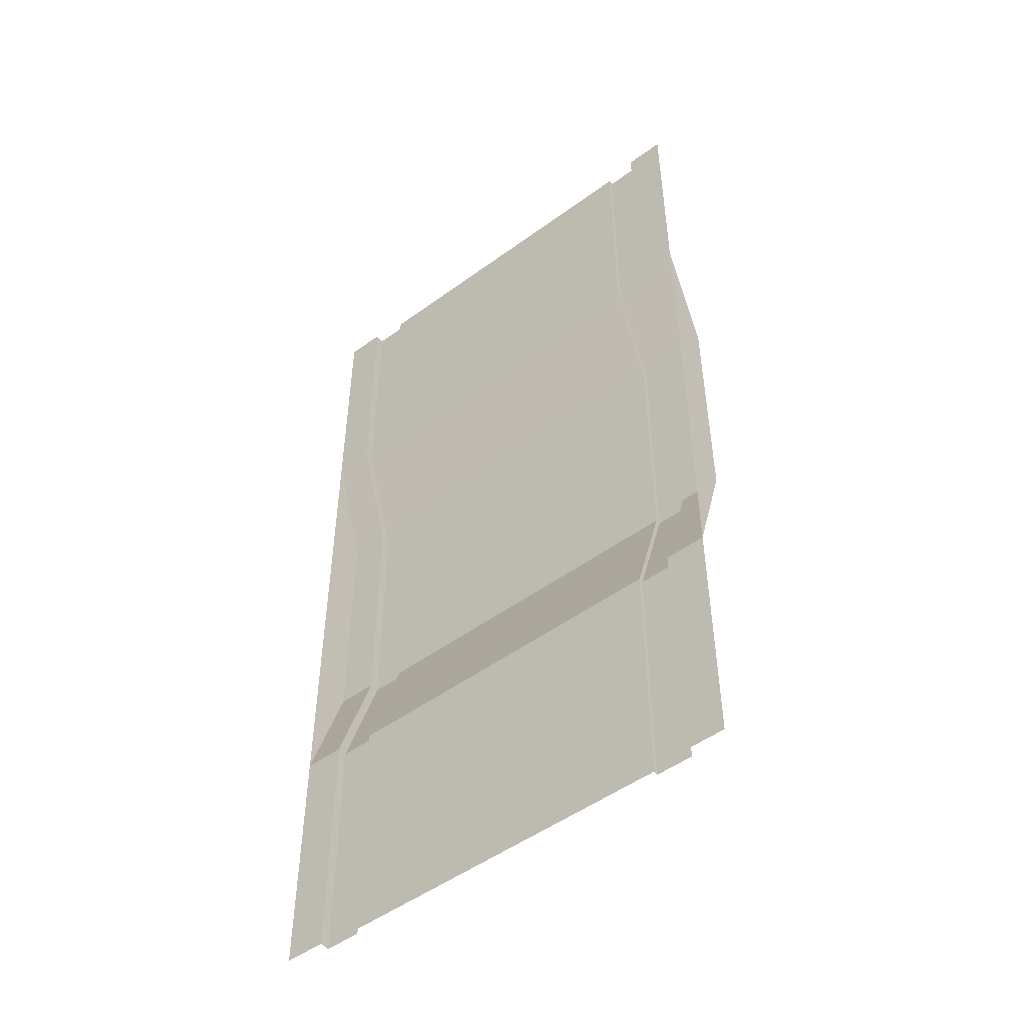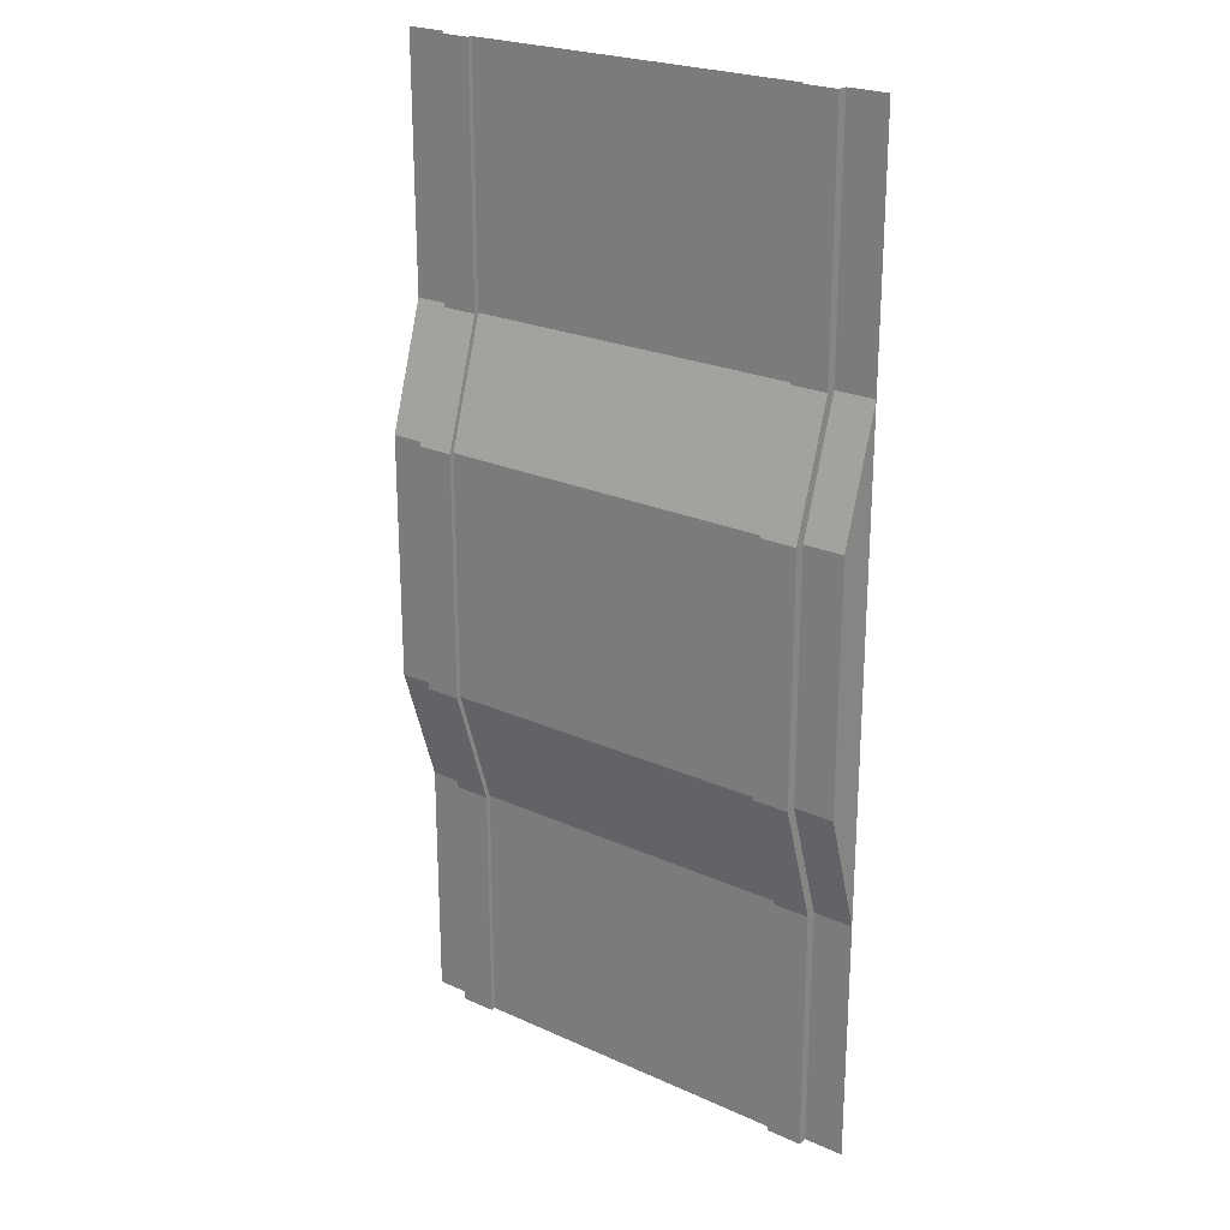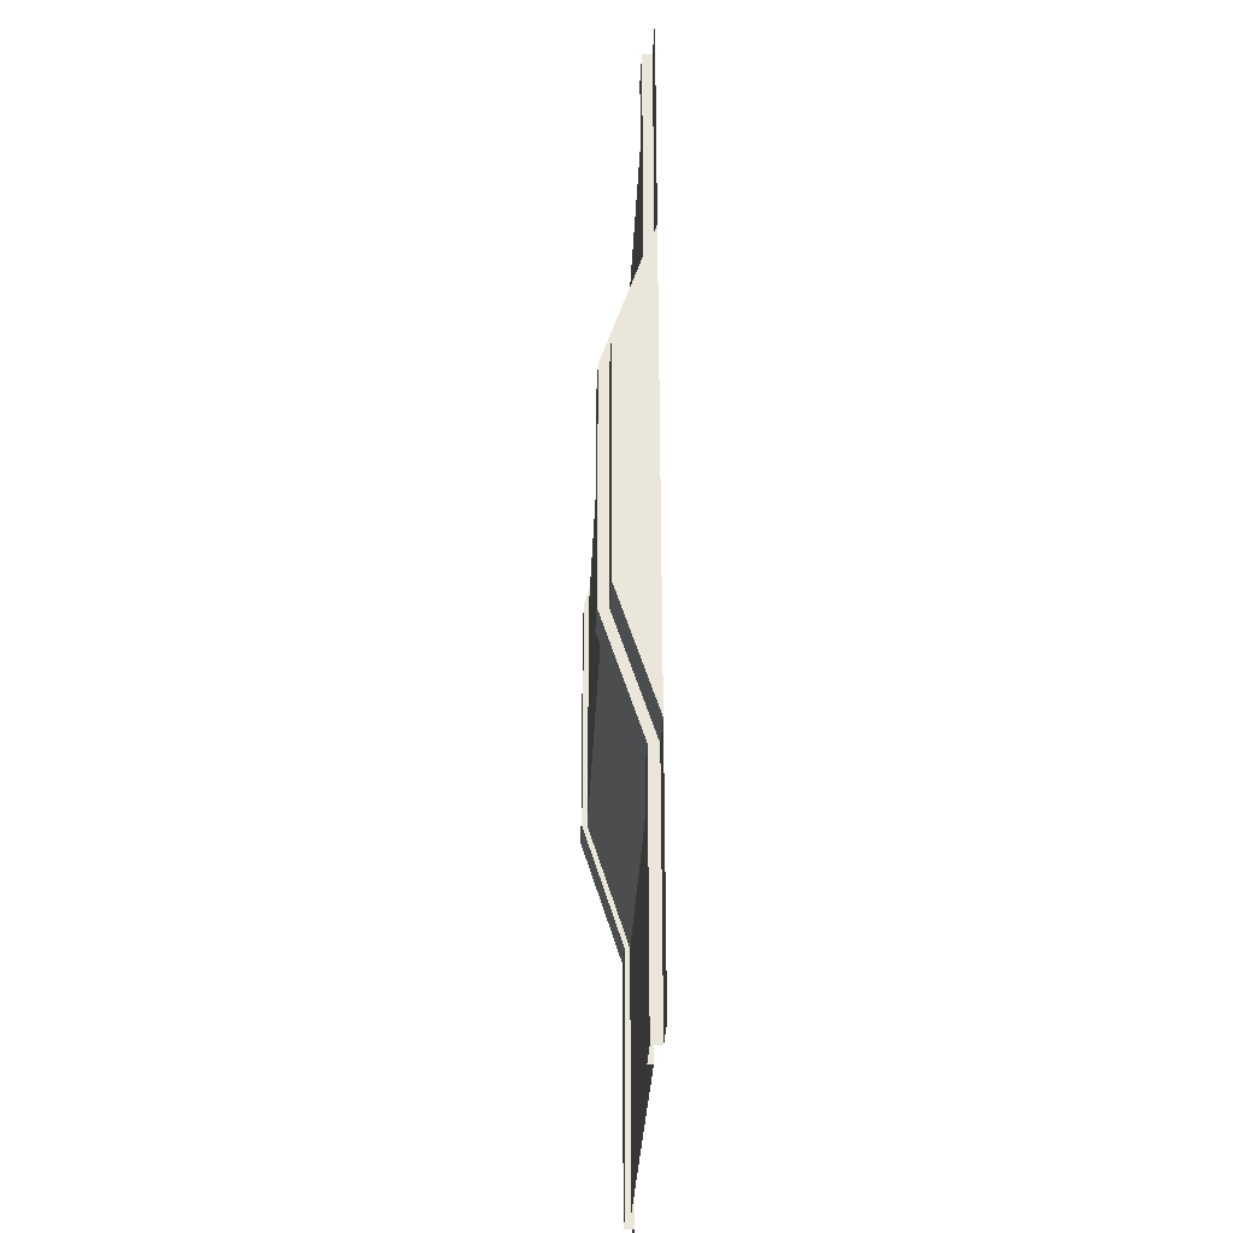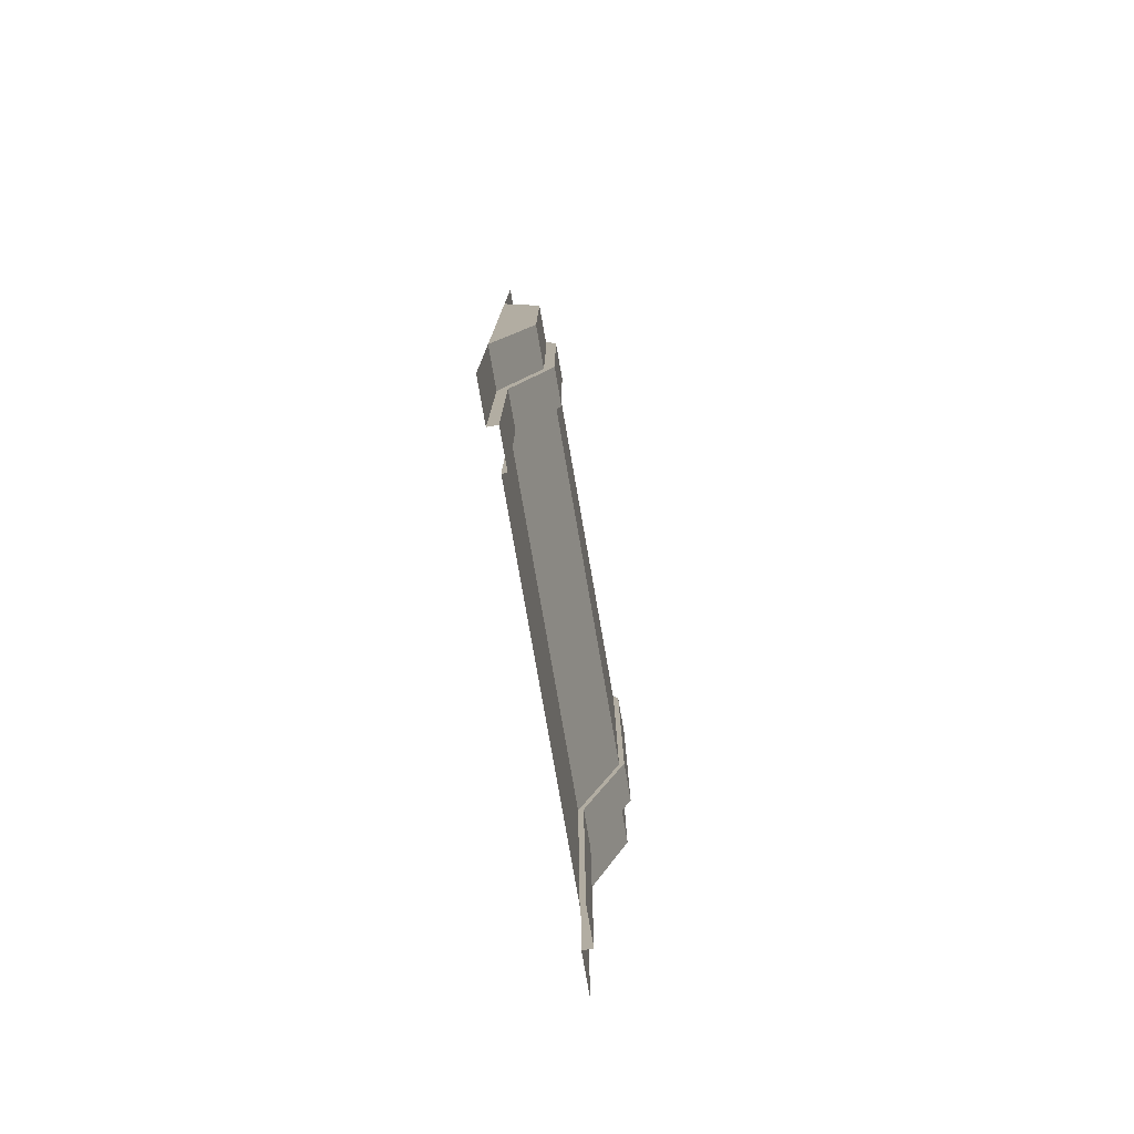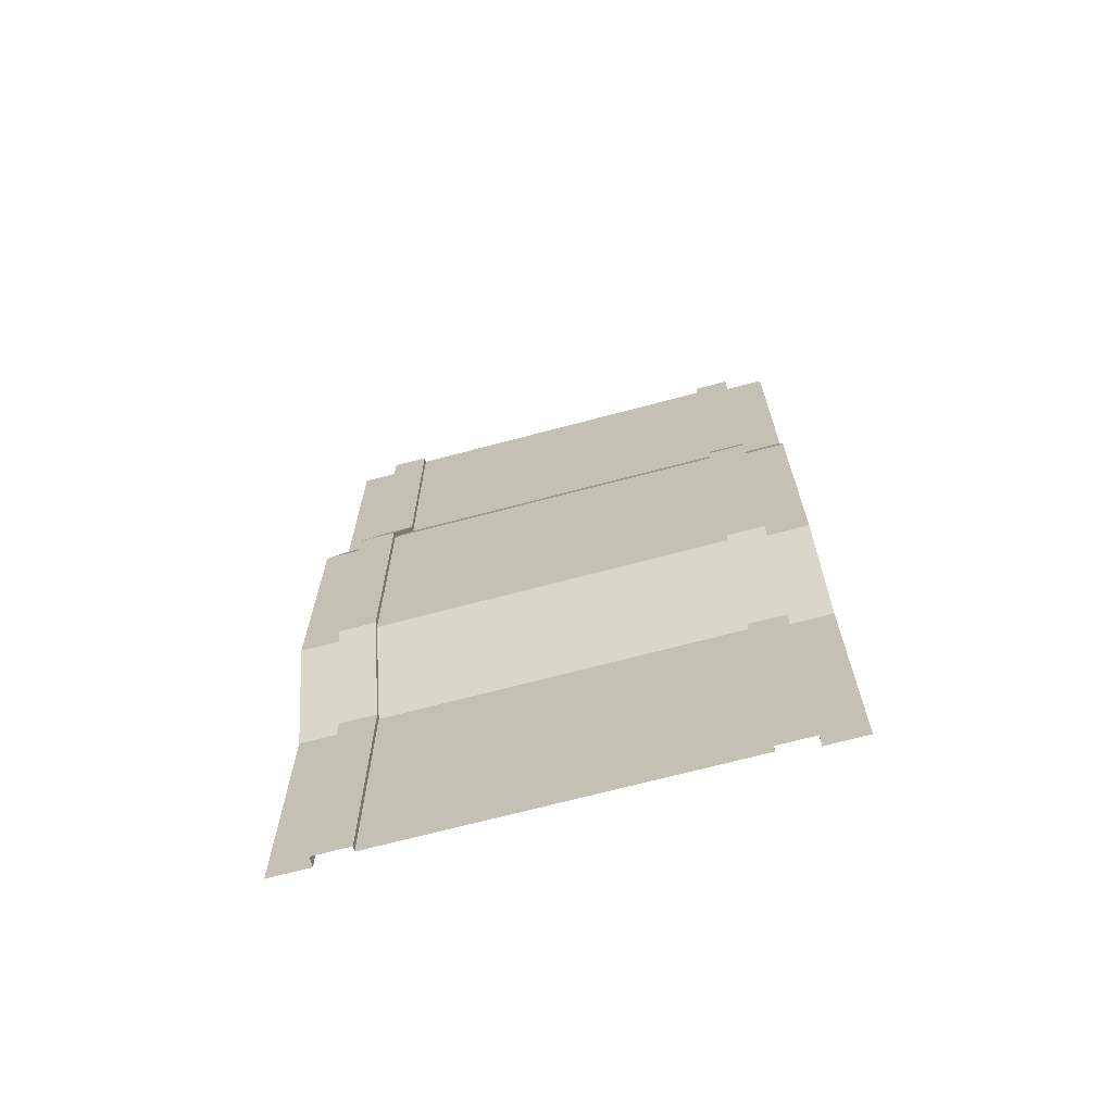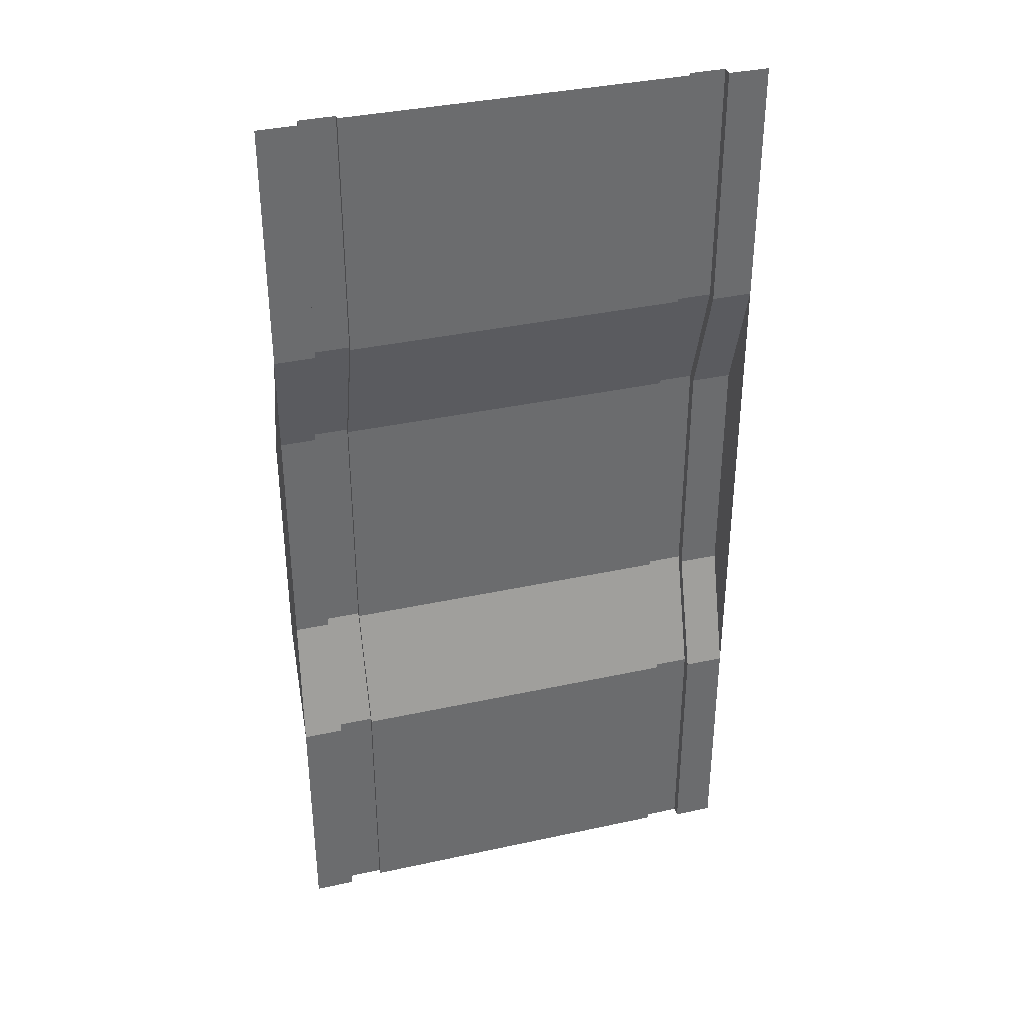
<metadata>
{"format":"obj","ext":"obj","renderer":"f3d","projection":"perspective","resolution":1024,"background":"white","views":[{"elev":-50.4,"azim":38.7,"up":"+Z"},{"elev":23.6,"azim":-142.8,"up":"+Z"},{"elev":-32.5,"azim":-92.5,"up":"+Z"},{"elev":-79.2,"azim":99.9,"up":"+Z"},{"elev":-69.3,"azim":-165.1,"up":"+Z"},{"elev":36.7,"azim":-15.8,"up":"+Z"}]}
</metadata>
<code>
o roadBump
v 0 -1e-06 12
v 0 -0 4
v 0 0.64 6
v 0 0.64 10
v -8 0.64 6
v -8 -0 4
v -8 -1e-06 12
v -8 0.64 10
v -7.347 0.64 10
v -7.347 0.64 6
v -0.6532 0.64 6
v -0.6532 0.64 10
v -7.347 -0 4
v -7.347 0 0
v -8 0 0
v 0 0 0
v -0.6532 0 0
v -0.6532 -0 4
v 0 -1e-06 16
v -0.6532 -1e-06 12
v -0.6532 -1e-06 16
v -7.347 -1e-06 16
v -7.347 -1e-06 12
v -8 -1e-06 16
v -6.761 0.8 10
v -6.761 0.8 6
v -7.347 0.8 6
v -7.347 0.8 10
v -6.761 0.72 6
v -6.761 0.72 10
v -6.761 0.08 4
v -6.761 0.16 4
v -6.761 0.08 0
v -6.761 0.16 0
v -6.761 0.16 12
v -6.761 0.08 12
v -6.761 0.16 16
v -6.761 0.08 16
v -7.347 0.16 0
v -7.347 0.16 4
v -7.347 0.16 12
v -7.347 0.16 16
v -1.239 0.16 0
v -1.239 0.08 0
v -1.239 0.08 4
v -1.239 0.16 4
v -1.239 0.72 6
v -1.239 0.8 6
v -1.239 0.72 10
v -1.239 0.8 10
v -1.239 0.08 12
v -1.239 0.16 12
v -1.239 0.08 16
v -1.239 0.16 16
v -0.6532 0.16 4
v -0.6532 0.16 0
v -0.6532 0.16 12
v -0.6532 0.16 16
v -0.6532 0.8 10
v -0.6532 0.8 6
f 1 2 3
f 3 4 1
f 5 6 7
f 7 8 5
f 9 10 5
f 5 8 9
f 4 3 11
f 11 12 4
f 13 14 15
f 15 6 13
f 2 16 17
f 17 18 2
f 19 1 20
f 20 21 19
f 22 23 7
f 7 24 22
f 10 13 6
f 6 5 10
f 3 2 18
f 18 11 3
f 23 9 8
f 8 7 23
f 1 4 12
f 12 20 1
f 25 26 27
f 27 28 25
f 29 26 25
f 25 30 29
f 26 29 31
f 31 32 26
f 32 31 33
f 33 34 32
f 30 25 35
f 35 36 30
f 36 35 37
f 37 38 36
f 39 14 13
f 13 40 39
f 40 13 10
f 10 27 40
f 27 10 9
f 9 28 27
f 28 9 23
f 23 41 28
f 41 23 22
f 22 42 41
f 32 34 39
f 39 40 32
f 43 44 45
f 45 46 43
f 46 45 47
f 47 48 46
f 48 47 49
f 49 50 48
f 50 49 51
f 51 52 50
f 52 51 53
f 53 54 52
f 55 56 43
f 43 46 55
f 20 57 58
f 58 21 20
f 57 20 12
f 12 59 57
f 59 12 11
f 11 60 59
f 60 11 18
f 18 55 60
f 55 18 17
f 17 56 55
f 58 57 52
f 52 54 58
f 37 35 41
f 41 42 37
f 59 60 48
f 48 50 59
f 26 32 40
f 40 27 26
f 60 55 46
f 46 48 60
f 35 25 28
f 28 41 35
f 57 59 50
f 50 52 57
f 45 44 33
f 33 31 45
f 53 51 36
f 36 38 53
f 49 47 29
f 29 30 49
f 47 45 31
f 31 29 47
f 51 49 30
f 30 36 51

</code>
